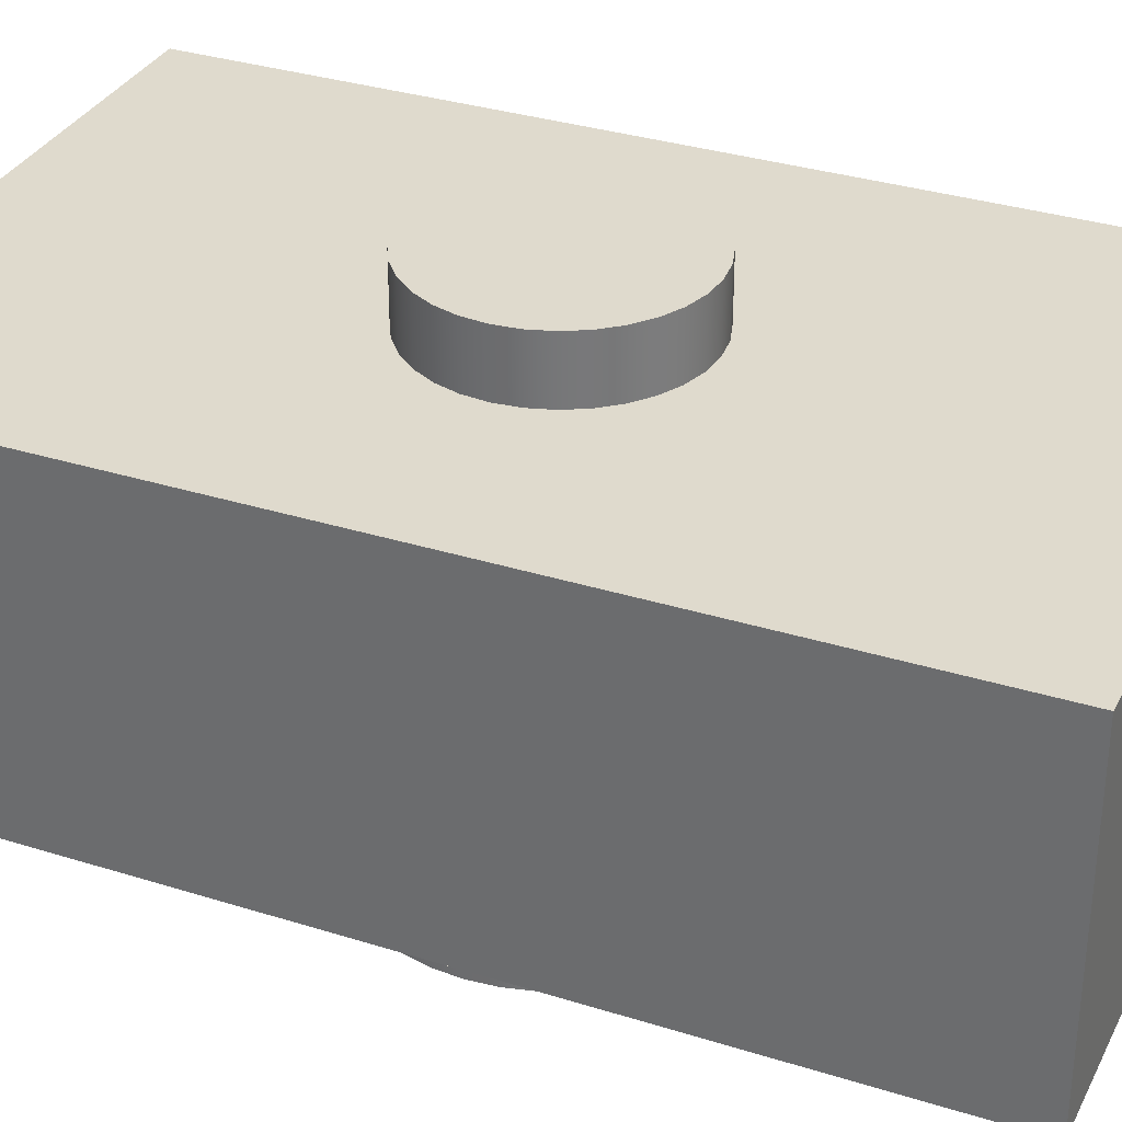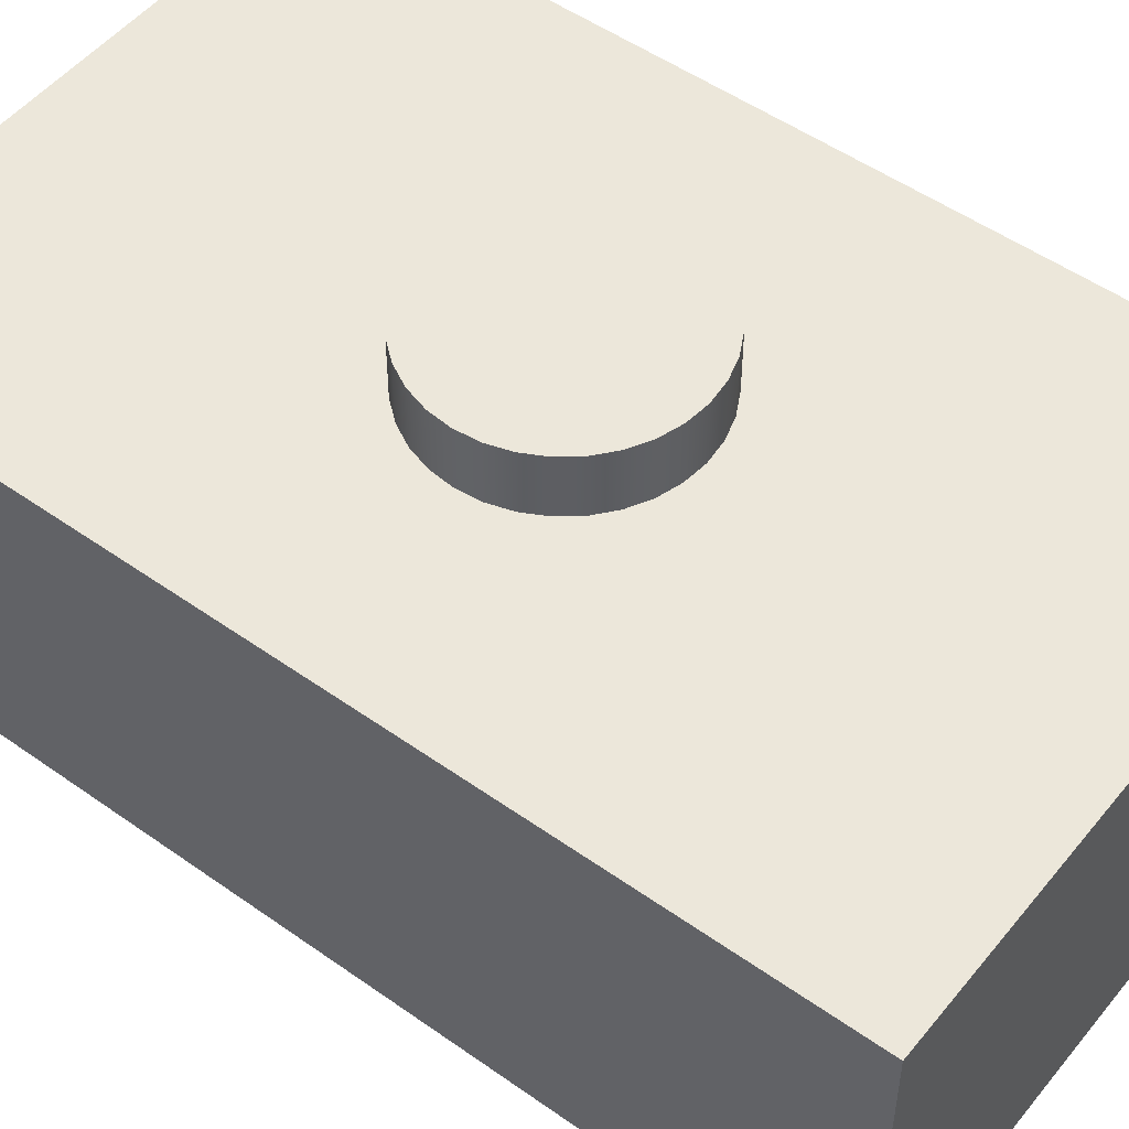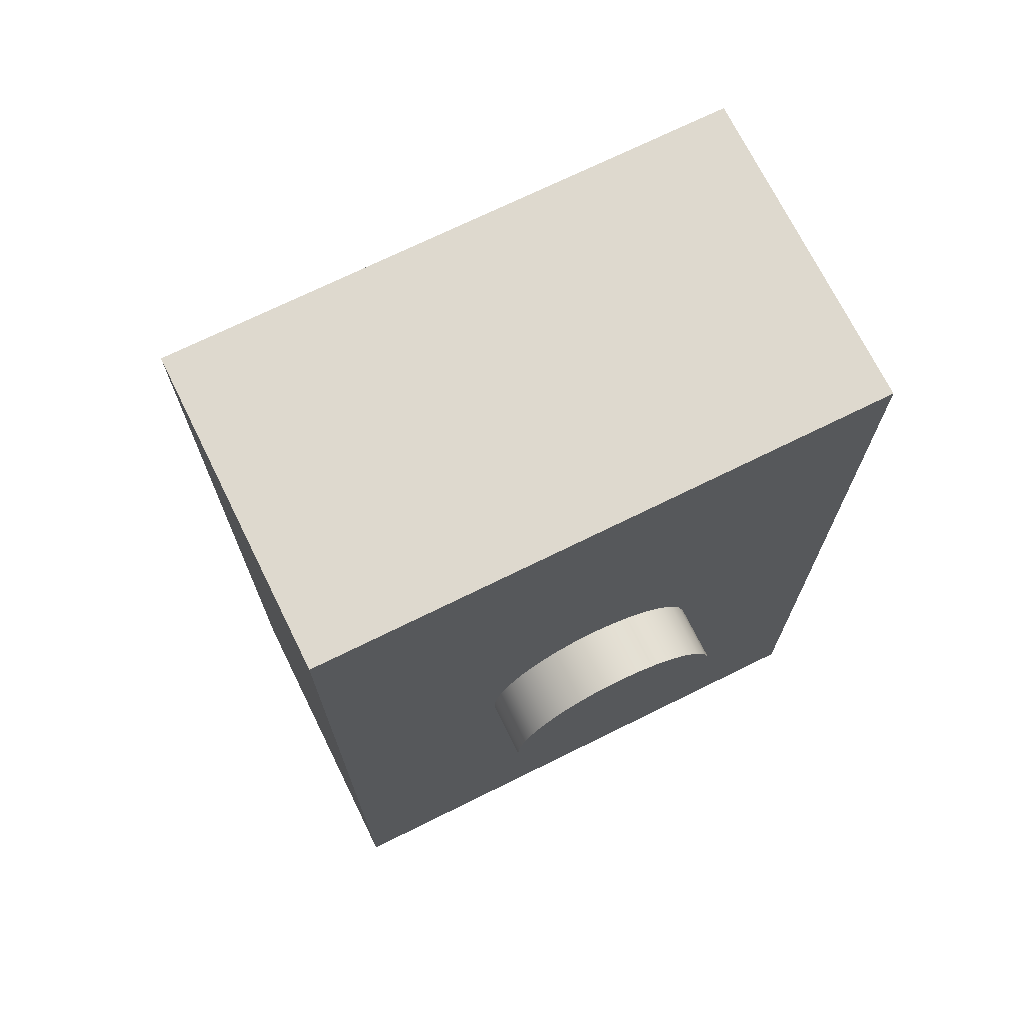
<metadata>
{"format":"obj","ext":"obj","renderer":"f3d","projection":"perspective","resolution":1024,"background":"white","views":[{"elev":32.9,"azim":-66.5,"up":"+Y"},{"elev":51.0,"azim":-52.3,"up":"+Y"},{"elev":71.4,"azim":153.7,"up":"+Z"}]}
</metadata>
<code>
v 1 4.3 -1.225e-16
v 0.9808 4.3 0.1951
v 0.9239 4.3 0.3827
v 0.8315 4.3 0.5556
v 0.7071 4.3 0.7071
v 0.5556 4.3 0.8315
v 0.3827 4.3 0.9239
v 0.1951 4.3 0.9808
v -6.123e-17 4.3 1
v -0.1951 4.3 0.9808
v -0.3827 4.3 0.9239
v -0.5556 4.3 0.8315
v -0.7071 4.3 0.7071
v -0.8315 4.3 0.5556
v -0.9239 4.3 0.3827
v -0.9808 4.3 0.1951
v -1 4.3 0
v -0.9808 4.3 -0.1951
v -0.9239 4.3 -0.3827
v -0.8315 4.3 -0.5556
v -0.7071 4.3 -0.7071
v -0.5556 4.3 -0.8315
v -0.3827 4.3 -0.9239
v -0.1951 4.3 -0.9808
v -6.123e-17 4.3 -1
v 0.1951 4.3 -0.9808
v 0.3827 4.3 -0.9239
v 0.5556 4.3 -0.8315
v 0.7071 4.3 -0.7071
v 0.8315 4.3 -0.5556
v 0.9239 4.3 -0.3827
v 0.9808 4.3 -0.1951
v 1 3.8 -1.225e-16
v 0.9808 3.8 -0.1951
v 0.9239 3.8 -0.3827
v 0.8315 3.8 -0.5556
v 0.7071 3.8 -0.7071
v 0.5556 3.8 -0.8315
v 0.3827 3.8 -0.9239
v 0.1951 3.8 -0.9808
v -6.123e-17 3.8 -1
v -0.1951 3.8 -0.9808
v -0.3827 3.8 -0.9239
v -0.5556 3.8 -0.8315
v -0.7071 3.8 -0.7071
v -0.8315 3.8 -0.5556
v -0.9239 3.8 -0.3827
v -0.9808 3.8 -0.1951
v -1 3.8 0
v -0.9808 3.8 0.1951
v -0.9239 3.8 0.3827
v -0.8315 3.8 0.5556
v -0.7071 3.8 0.7071
v -0.5556 3.8 0.8315
v -0.3827 3.8 0.9239
v -0.1951 3.8 0.9808
v -6.123e-17 3.8 1
v 0.1951 3.8 0.9808
v 0.3827 3.8 0.9239
v 0.5556 3.8 0.8315
v 0.7071 3.8 0.7071
v 0.8315 3.8 0.5556
v 0.9239 3.8 0.3827
v 0.9808 3.8 0.1951
v 1 3.8 -1.225e-16
v 1 4.3 -1.225e-16
v 1 4.3 -1.225e-16
v 0.9808 4.3 -0.1951
v 0.9239 4.3 -0.3827
v 0.8315 4.3 -0.5556
v 0.7071 4.3 -0.7071
v 0.5556 4.3 -0.8315
v 0.3827 4.3 -0.9239
v 0.1951 4.3 -0.9808
v -6.123e-17 4.3 -1
v -0.1951 4.3 -0.9808
v -0.3827 4.3 -0.9239
v -0.5556 4.3 -0.8315
v -0.7071 4.3 -0.7071
v -0.8315 4.3 -0.5556
v -0.9239 4.3 -0.3827
v -0.9808 4.3 -0.1951
v -1 4.3 0
v -0.9808 4.3 0.1951
v -0.9239 4.3 0.3827
v -0.8315 4.3 0.5556
v -0.7071 4.3 0.7071
v -0.5556 4.3 0.8315
v -0.3827 4.3 0.9239
v -0.1951 4.3 0.9808
v -6.123e-17 4.3 1
v 0.1951 4.3 0.9808
v 0.3827 4.3 0.9239
v 0.5556 4.3 0.8315
v 0.7071 4.3 0.7071
v 0.8315 4.3 0.5556
v 0.9239 4.3 0.3827
v 0.9808 4.3 0.1951
v 2.5 1 -4
v 2.5 1 4
v -2.5 1 4
v -2.5 1 -4
v -1.5 1 1.837e-16
v -1.481 1 0.2406
v -1.423 1 0.475
v -1.328 1 0.6971
v -1.199 1 0.9011
v -1.039 1 1.082
v -0.8521 1 1.234
v -0.643 1 1.355
v -0.4173 1 1.441
v -0.1808 1 1.489
v 0.0604 1 1.499
v 0.3 1 1.47
v 0.5319 1 1.403
v 0.75 1 1.299
v 0.9487 1 1.162
v 1.123 1 0.9947
v 1.268 1 0.8017
v 1.38 1 0.5879
v 1.456 1 0.359
v 1.495 1 0.1207
v 1.495 1 -0.1207
v 1.456 1 -0.359
v 1.38 1 -0.5879
v 1.268 1 -0.8017
v 1.123 1 -0.9947
v 0.9487 1 -1.162
v 0.75 1 -1.299
v 0.5319 1 -1.403
v 0.3 1 -1.47
v 0.0604 1 -1.499
v -0.1808 1 -1.489
v -0.4173 1 -1.441
v -0.643 1 -1.355
v -0.8521 1 -1.234
v -1.039 1 -1.082
v -1.199 1 -0.9011
v -1.328 1 -0.6971
v -1.423 1 -0.475
v -1.481 1 -0.2406
v -0.75 1 9.185e-17
v -0.7312 1 -0.1669
v -0.6757 1 -0.3254
v -0.5864 1 -0.4676
v -0.4676 1 -0.5864
v -0.3254 1 -0.6757
v -0.1669 1 -0.7312
v 4.592e-17 1 -0.75
v 0.1669 1 -0.7312
v 0.3254 1 -0.6757
v 0.4676 1 -0.5864
v 0.5864 1 -0.4676
v 0.6757 1 -0.3254
v 0.7312 1 -0.1669
v 0.75 1 0
v 0.7312 1 0.1669
v 0.6757 1 0.3254
v 0.5864 1 0.4676
v 0.4676 1 0.5864
v 0.3254 1 0.6757
v 0.1669 1 0.7312
v 4.592e-17 1 0.75
v -0.1669 1 0.7312
v -0.3254 1 0.6757
v -0.4676 1 0.5864
v -0.5864 1 0.4676
v -0.6757 1 0.3254
v -0.7312 1 0.1669
v -2.5 3.8 -4
v 2.5 3.8 -4
v 2.5 1 -4
v -2.5 1 -4
v 2.5 3.8 -4
v 2.5 3.8 4
v 2.5 1 4
v 2.5 1 -4
v -2.5 1 -4
v -2.5 1 4
v -2.5 3.8 4
v -2.5 3.8 -4
v 1 3.8 -1.225e-16
v 0.9808 3.8 0.1951
v 0.9239 3.8 0.3827
v 0.8315 3.8 0.5556
v 0.7071 3.8 0.7071
v 0.5556 3.8 0.8315
v 0.3827 3.8 0.9239
v 0.1951 3.8 0.9808
v -6.123e-17 3.8 1
v -0.1951 3.8 0.9808
v -0.3827 3.8 0.9239
v -0.5556 3.8 0.8315
v -0.7071 3.8 0.7071
v -0.8315 3.8 0.5556
v -0.9239 3.8 0.3827
v -0.9808 3.8 0.1951
v -1 3.8 0
v -0.9808 3.8 -0.1951
v -0.9239 3.8 -0.3827
v -0.8315 3.8 -0.5556
v -0.7071 3.8 -0.7071
v -0.5556 3.8 -0.8315
v -0.3827 3.8 -0.9239
v -0.1951 3.8 -0.9808
v -6.123e-17 3.8 -1
v 0.1951 3.8 -0.9808
v 0.3827 3.8 -0.9239
v 0.5556 3.8 -0.8315
v 0.7071 3.8 -0.7071
v 0.8315 3.8 -0.5556
v 0.9239 3.8 -0.3827
v 0.9808 3.8 -0.1951
v -2.5 3.8 -4
v -2.5 3.8 4
v 2.5 3.8 4
v 2.5 3.8 -4
v 2.5 3.8 4
v -2.5 3.8 4
v -2.5 1 4
v 2.5 1 4
v -0.75 1 9.185e-17
v -0.7312 1 0.1669
v -0.6757 1 0.3254
v -0.5864 1 0.4676
v -0.4676 1 0.5864
v -0.3254 1 0.6757
v -0.1669 1 0.7312
v 4.592e-17 1 0.75
v 0.1669 1 0.7312
v 0.3254 1 0.6757
v 0.4676 1 0.5864
v 0.5864 1 0.4676
v 0.6757 1 0.3254
v 0.7312 1 0.1669
v 0.75 1 0
v 0.7312 1 -0.1669
v 0.6757 1 -0.3254
v 0.5864 1 -0.4676
v 0.4676 1 -0.5864
v 0.3254 1 -0.6757
v 0.1669 1 -0.7312
v 4.592e-17 1 -0.75
v -0.1669 1 -0.7312
v -0.3254 1 -0.6757
v -0.4676 1 -0.5864
v -0.5864 1 -0.4676
v -0.6757 1 -0.3254
v -0.7312 1 -0.1669
v -0.75 0 9.185e-17
v -0.7312 0 -0.1669
v -0.6757 0 -0.3254
v -0.5864 0 -0.4676
v -0.4676 0 -0.5864
v -0.3254 0 -0.6757
v -0.1669 0 -0.7312
v 4.592e-17 0 -0.75
v 0.1669 0 -0.7312
v 0.3254 0 -0.6757
v 0.4676 0 -0.5864
v 0.5864 0 -0.4676
v 0.6757 0 -0.3254
v 0.7312 0 -0.1669
v 0.75 0 0
v 0.7312 0 0.1669
v 0.6757 0 0.3254
v 0.5864 0 0.4676
v 0.4676 0 0.5864
v 0.3254 0 0.6757
v 0.1669 0 0.7312
v 4.592e-17 0 0.75
v -0.1669 0 0.7312
v -0.3254 0 0.6757
v -0.4676 0 0.5864
v -0.5864 0 0.4676
v -0.6757 0 0.3254
v -0.7312 0 0.1669
v -0.75 1 9.185e-17
v -0.75 0 9.185e-17
v -1.5 1 1.837e-16
v -1.481 1 -0.2406
v -1.423 1 -0.475
v -1.328 1 -0.6971
v -1.199 1 -0.9011
v -1.039 1 -1.082
v -0.8521 1 -1.234
v -0.643 1 -1.355
v -0.4173 1 -1.441
v -0.1808 1 -1.489
v 0.0604 1 -1.499
v 0.3 1 -1.47
v 0.5319 1 -1.403
v 0.75 1 -1.299
v 0.9487 1 -1.162
v 1.123 1 -0.9947
v 1.268 1 -0.8017
v 1.38 1 -0.5879
v 1.456 1 -0.359
v 1.495 1 -0.1207
v 1.495 1 0.1207
v 1.456 1 0.359
v 1.38 1 0.5879
v 1.268 1 0.8017
v 1.123 1 0.9947
v 0.9487 1 1.162
v 0.75 1 1.299
v 0.5319 1 1.403
v 0.3 1 1.47
v 0.0604 1 1.499
v -0.1808 1 1.489
v -0.4173 1 1.441
v -0.643 1 1.355
v -0.8521 1 1.234
v -1.039 1 1.082
v -1.199 1 0.9011
v -1.328 1 0.6971
v -1.423 1 0.475
v -1.481 1 0.2406
v -1.5 0 1.837e-16
v -1.481 0 0.2406
v -1.423 0 0.475
v -1.328 0 0.6971
v -1.199 0 0.9011
v -1.039 0 1.082
v -0.8521 0 1.234
v -0.643 0 1.355
v -0.4173 0 1.441
v -0.1808 0 1.489
v 0.0604 0 1.499
v 0.3 0 1.47
v 0.5319 0 1.403
v 0.75 0 1.299
v 0.9487 0 1.162
v 1.123 0 0.9947
v 1.268 0 0.8017
v 1.38 0 0.5879
v 1.456 0 0.359
v 1.495 0 0.1207
v 1.495 0 -0.1207
v 1.456 0 -0.359
v 1.38 0 -0.5879
v 1.268 0 -0.8017
v 1.123 0 -0.9947
v 0.9487 0 -1.162
v 0.75 0 -1.299
v 0.5319 0 -1.403
v 0.3 0 -1.47
v 0.0604 0 -1.499
v -0.1808 0 -1.489
v -0.4173 0 -1.441
v -0.643 0 -1.355
v -0.8521 0 -1.234
v -1.039 0 -1.082
v -1.199 0 -0.9011
v -1.328 0 -0.6971
v -1.423 0 -0.475
v -1.481 0 -0.2406
v -1.5 0 1.837e-16
v -1.5 1 1.837e-16
v -0.75 0 9.185e-17
v -0.7312 0 0.1669
v -0.6757 0 0.3254
v -0.5864 0 0.4676
v -0.4676 0 0.5864
v -0.3254 0 0.6757
v -0.1669 0 0.7312
v 4.592e-17 0 0.75
v 0.1669 0 0.7312
v 0.3254 0 0.6757
v 0.4676 0 0.5864
v 0.5864 0 0.4676
v 0.6757 0 0.3254
v 0.7312 0 0.1669
v 0.75 0 0
v 0.7312 0 -0.1669
v 0.6757 0 -0.3254
v 0.5864 0 -0.4676
v 0.4676 0 -0.5864
v 0.3254 0 -0.6757
v 0.1669 0 -0.7312
v 4.592e-17 0 -0.75
v -0.1669 0 -0.7312
v -0.3254 0 -0.6757
v -0.4676 0 -0.5864
v -0.5864 0 -0.4676
v -0.6757 0 -0.3254
v -0.7312 0 -0.1669
v -1.5 0 1.837e-16
v -1.481 0 -0.2406
v -1.423 0 -0.475
v -1.328 0 -0.6971
v -1.199 0 -0.9011
v -1.039 0 -1.082
v -0.8521 0 -1.234
v -0.643 0 -1.355
v -0.4173 0 -1.441
v -0.1808 0 -1.489
v 0.0604 0 -1.499
v 0.3 0 -1.47
v 0.5319 0 -1.403
v 0.75 0 -1.299
v 0.9487 0 -1.162
v 1.123 0 -0.9947
v 1.268 0 -0.8017
v 1.38 0 -0.5879
v 1.456 0 -0.359
v 1.495 0 -0.1207
v 1.495 0 0.1207
v 1.456 0 0.359
v 1.38 0 0.5879
v 1.268 0 0.8017
v 1.123 0 0.9947
v 0.9487 0 1.162
v 0.75 0 1.299
v 0.5319 0 1.403
v 0.3 0 1.47
v 0.0604 0 1.499
v -0.1808 0 1.489
v -0.4173 0 1.441
v -0.643 0 1.355
v -0.8521 0 1.234
v -1.039 0 1.082
v -1.199 0 0.9011
v -1.328 0 0.6971
v -1.423 0 0.475
v -1.481 0 0.2406
g c5675ce2-e301-11ea-8b99-54bf646e7e1f
f 2 64 1
f 1 64 65
f 66 33 32
f 32 33 34
f 32 34 31
f 31 34 35
f 31 35 30
f 30 35 36
f 30 36 29
f 29 36 37
f 29 37 28
f 28 37 38
f 28 38 27
f 27 38 39
f 27 39 26
f 26 39 40
f 26 40 25
f 25 40 41
f 25 41 24
f 24 41 42
f 24 42 23
f 23 42 43
f 23 43 22
f 22 43 44
f 22 44 21
f 21 44 45
f 21 45 20
f 20 45 46
f 20 46 19
f 19 46 47
f 19 47 18
f 18 47 48
f 18 48 17
f 17 48 49
f 17 49 16
f 16 49 50
f 16 50 15
f 15 50 51
f 15 51 14
f 14 51 52
f 14 52 13
f 13 52 53
f 13 53 12
f 12 53 54
f 12 54 11
f 11 54 55
f 11 55 10
f 10 55 56
f 10 56 9
f 9 56 57
f 9 57 8
f 8 57 58
f 8 58 7
f 7 58 59
f 7 59 6
f 6 59 60
f 6 60 5
f 5 60 61
f 5 61 4
f 4 61 62
f 4 62 3
f 3 62 63
f 3 63 2
f 2 63 64
g c568471e-e301-11ea-9caf-54bf646e7e1f
f 68 82 67
f 67 82 83
f 67 83 98
f 98 83 84
f 98 84 97
f 97 84 85
f 97 85 96
f 96 85 86
f 96 86 95
f 95 86 87
f 95 87 94
f 94 87 88
f 94 88 93
f 93 88 89
f 93 89 92
f 92 89 90
f 92 90 91
f 82 68 81
f 81 68 69
f 81 69 80
f 80 69 70
f 80 70 79
f 79 70 71
f 79 71 78
f 78 71 72
f 78 72 77
f 77 72 73
f 77 73 76
f 76 73 74
f 76 74 75
g c50a9750-e301-11ea-827b-54bf646e7e1f
f 100 122 99
f 99 122 123
f 99 123 124
f 101 113 100
f 100 113 114
f 100 114 115
f 102 103 101
f 101 103 104
f 101 104 105
f 99 132 102
f 102 132 133
f 102 133 134
f 105 106 101
f 101 106 107
f 101 107 108
f 108 109 101
f 101 109 110
f 101 110 111
f 111 112 101
f 101 112 113
f 115 116 100
f 100 116 117
f 100 117 118
f 118 119 100
f 100 119 120
f 100 120 121
f 121 122 100
f 124 125 99
f 99 125 126
f 99 126 127
f 127 128 99
f 99 128 129
f 99 129 130
f 130 131 99
f 99 131 132
f 134 135 102
f 102 135 136
f 102 136 137
f 137 138 102
f 102 138 139
f 102 139 140
f 140 141 102
f 102 141 103
g c50b33cc-e301-11ea-a11a-54bf646e7e1f
f 143 155 142
f 142 155 156
f 142 156 169
f 169 156 157
f 169 157 168
f 168 157 158
f 168 158 167
f 167 158 159
f 167 159 166
f 166 159 160
f 166 160 165
f 165 160 161
f 165 161 164
f 164 161 162
f 164 162 163
f 155 143 154
f 154 143 144
f 154 144 153
f 153 144 145
f 153 145 152
f 152 145 146
f 152 146 151
f 151 146 147
f 151 147 150
f 150 147 148
f 150 148 149
g c50ba8f6-e301-11ea-8273-54bf646e7e1f
f 170 171 173
f 173 171 172
g c50c1e06-e301-11ea-a90e-54bf646e7e1f
f 175 176 174
f 174 176 177
g c50c9324-e301-11ea-b252-54bf646e7e1f
f 179 180 178
f 178 180 181
g c50d087e-e301-11ea-b0c9-54bf646e7e1f
f 183 216 182
f 182 216 217
f 182 217 213
f 213 217 212
f 212 217 211
f 211 217 210
f 210 217 209
f 209 217 208
f 208 217 207
f 207 217 206
f 206 217 214
f 206 214 205
f 205 214 204
f 204 214 203
f 203 214 202
f 202 214 201
f 201 214 200
f 200 214 199
f 199 214 198
f 198 214 215
f 198 215 197
f 197 215 196
f 196 215 195
f 195 215 194
f 194 215 193
f 193 215 192
f 192 215 191
f 191 215 190
f 190 215 216
f 190 216 189
f 189 216 188
f 188 216 187
f 187 216 186
f 186 216 185
f 185 216 184
f 184 216 183
g c50d7d8a-e301-11ea-9c72-54bf646e7e1f
f 218 219 221
f 221 219 220
g c4ab3a12-e301-11ea-bbca-54bf646e7e1f
f 223 277 222
f 222 277 279
f 278 250 249
f 249 250 251
f 249 251 252
f 223 224 277
f 277 224 276
f 276 224 225
f 276 225 275
f 275 225 226
f 275 226 274
f 274 226 227
f 274 227 273
f 273 227 228
f 273 228 272
f 272 228 229
f 272 229 271
f 271 229 230
f 271 230 270
f 270 230 231
f 270 231 269
f 269 231 232
f 269 232 268
f 268 232 233
f 268 233 267
f 267 233 234
f 267 234 266
f 266 234 235
f 266 235 265
f 265 235 236
f 265 236 264
f 264 236 237
f 264 237 263
f 263 237 238
f 263 238 262
f 262 238 239
f 262 239 261
f 261 239 240
f 261 240 260
f 260 240 241
f 260 241 259
f 259 241 242
f 259 242 258
f 258 242 243
f 258 243 257
f 257 243 244
f 257 244 256
f 256 244 245
f 256 245 255
f 255 245 246
f 255 246 254
f 254 246 247
f 254 247 253
f 253 247 248
f 253 248 252
f 252 248 249
g c4ab881c-e301-11ea-9170-54bf646e7e1f
f 281 357 280
f 280 357 358
f 359 319 318
f 318 319 320
f 318 320 317
f 317 320 321
f 317 321 316
f 316 321 322
f 316 322 315
f 315 322 323
f 315 323 314
f 314 323 324
f 314 324 313
f 313 324 325
f 313 325 312
f 312 325 326
f 312 326 311
f 311 326 327
f 311 327 310
f 310 327 328
f 310 328 309
f 309 328 329
f 309 329 308
f 308 329 330
f 308 330 307
f 307 330 331
f 307 331 306
f 306 331 332
f 306 332 305
f 305 332 333
f 305 333 304
f 304 333 334
f 304 334 303
f 303 334 335
f 303 335 302
f 302 335 336
f 302 336 301
f 301 336 337
f 301 337 300
f 300 337 338
f 300 338 299
f 299 338 339
f 299 339 298
f 298 339 340
f 298 340 297
f 297 340 341
f 297 341 296
f 296 341 342
f 296 342 295
f 295 342 343
f 295 343 294
f 294 343 344
f 294 344 293
f 293 344 345
f 293 345 292
f 292 345 346
f 292 346 291
f 291 346 347
f 291 347 290
f 290 347 348
f 290 348 289
f 289 348 349
f 289 349 288
f 288 349 350
f 288 350 287
f 287 350 351
f 287 351 286
f 286 351 352
f 286 352 285
f 285 352 353
f 285 353 284
f 284 353 354
f 284 354 283
f 283 354 355
f 283 355 282
f 282 355 356
f 282 356 281
f 281 356 357
g c4ac4ba8-e301-11ea-8daa-54bf646e7e1f
f 361 426 360
f 360 426 388
f 360 388 389
f 426 361 425
f 425 361 362
f 425 362 424
f 424 362 363
f 424 363 423
f 423 363 422
f 422 363 364
f 422 364 421
f 421 364 365
f 421 365 420
f 420 365 419
f 419 365 366
f 419 366 418
f 418 366 367
f 418 367 417
f 417 367 368
f 417 368 416
f 416 368 415
f 415 368 369
f 415 369 414
f 414 369 370
f 414 370 413
f 413 370 412
f 412 370 371
f 412 371 411
f 411 371 372
f 411 372 410
f 410 372 373
f 410 373 409
f 409 373 408
f 408 373 374
f 408 374 407
f 407 374 375
f 407 375 406
f 406 375 405
f 405 375 376
f 405 376 404
f 404 376 377
f 404 377 403
f 403 377 378
f 403 378 402
f 402 378 401
f 401 378 379
f 401 379 400
f 400 379 380
f 400 380 399
f 399 380 398
f 398 380 381
f 398 381 397
f 397 381 382
f 397 382 396
f 396 382 383
f 396 383 395
f 395 383 394
f 394 383 384
f 394 384 393
f 393 384 385
f 393 385 392
f 392 385 391
f 391 385 386
f 391 386 390
f 390 386 387
f 390 387 389
f 389 387 360

</code>
